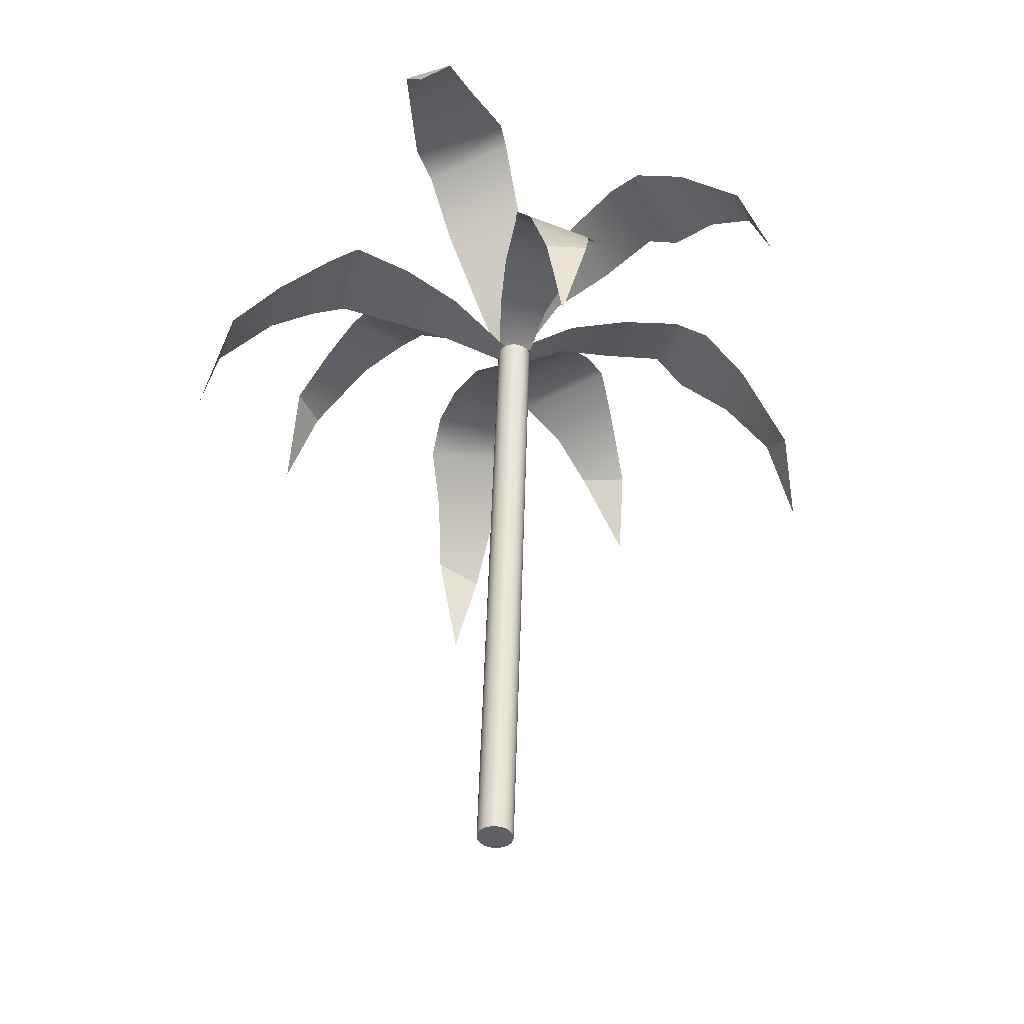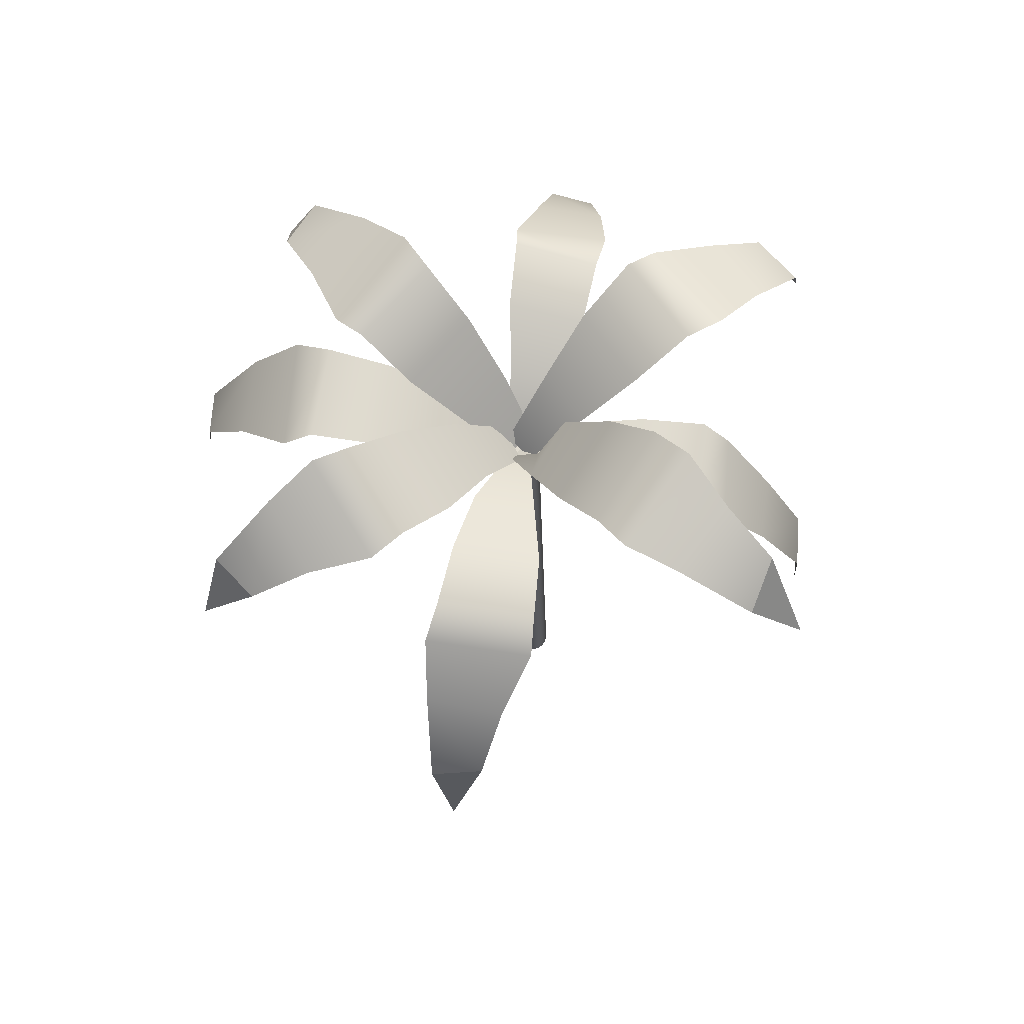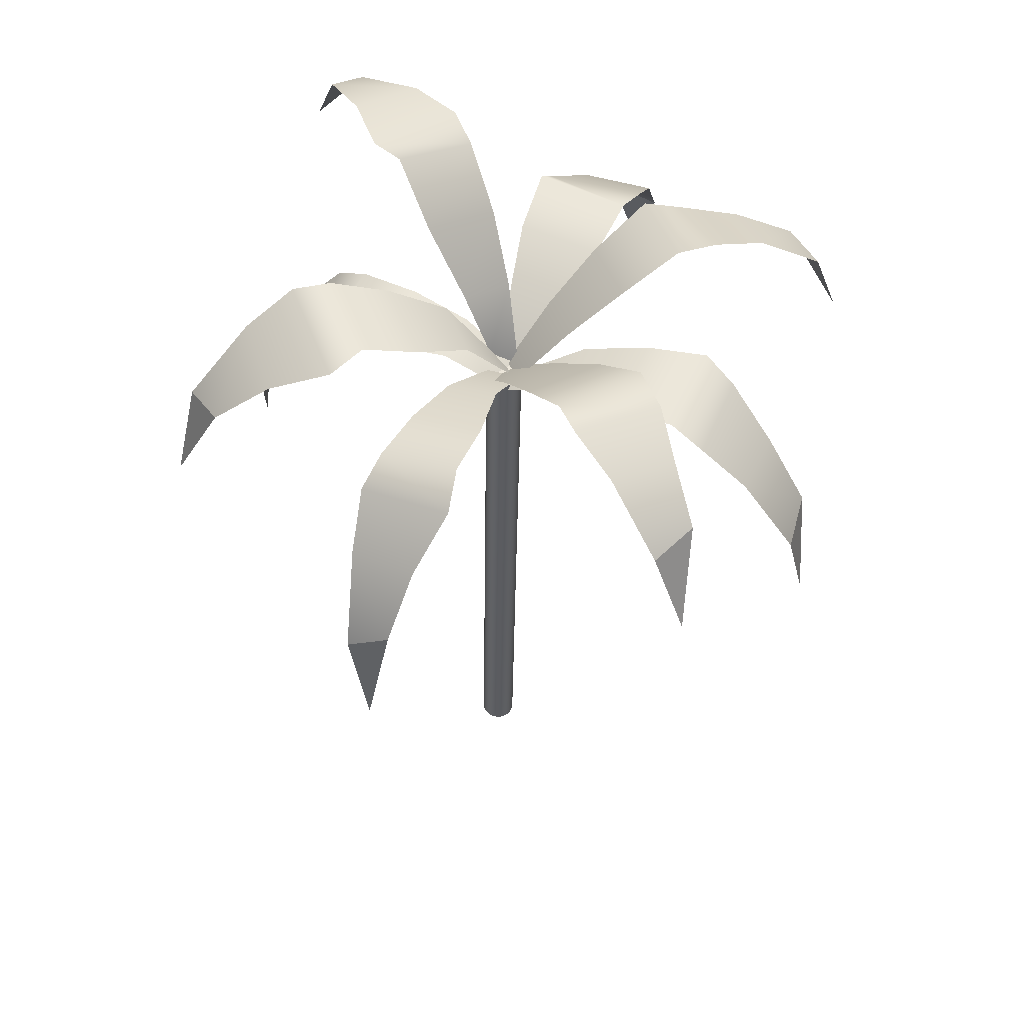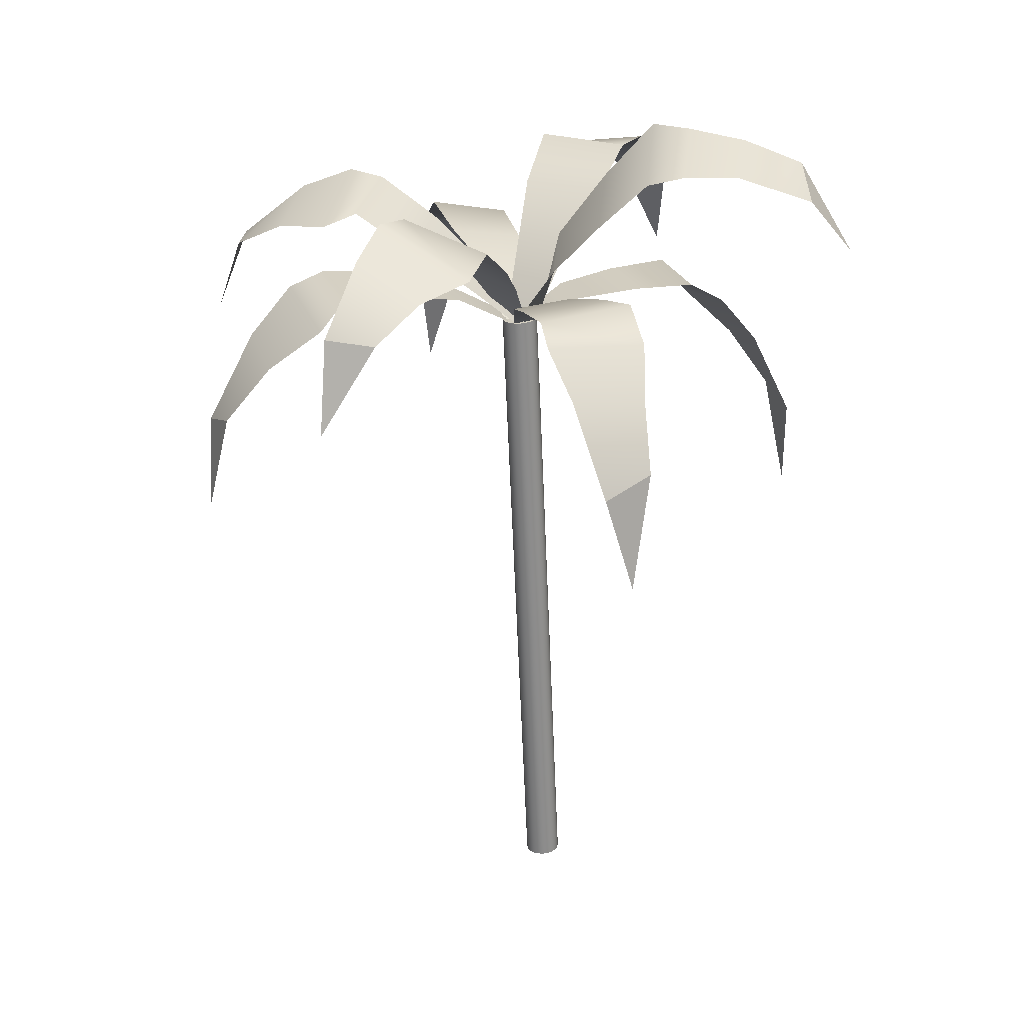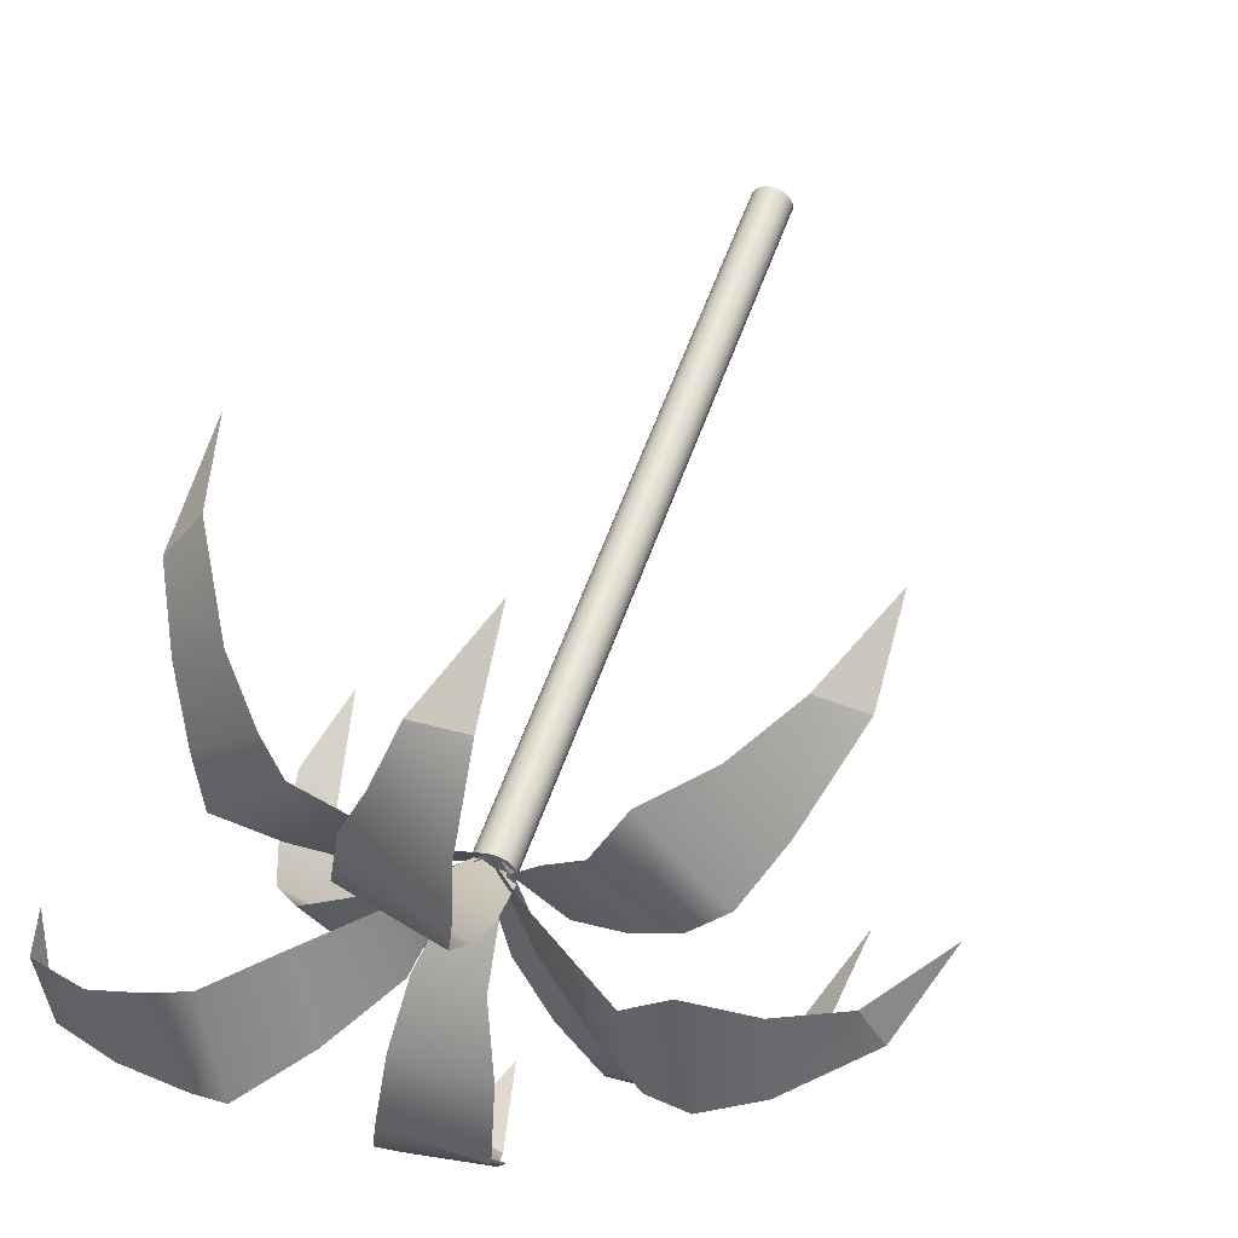
<metadata>
{"format":"obj","ext":"obj","renderer":"f3d","projection":"perspective","resolution":1024,"background":"white","views":[{"elev":-40.1,"azim":124.1,"up":"+Y"},{"elev":72.6,"azim":56.8,"up":"+Y"},{"elev":52.2,"azim":-108.4,"up":"+Y"},{"elev":27.8,"azim":28.1,"up":"+Y"},{"elev":55.0,"azim":-158.5,"up":"+Z"}]}
</metadata>
<code>
v -301.7 202 -6.801
v -300.3 207.1 -6.617
v -298.5 209.7 -7.76
v -296.2 211.6 -8.868
v -295.4 213.2 -9.969
v -293.6 212.6 -12.23
v -292.2 211.9 -14.81
v -290.9 210 -17.64
v -302.2 206.2 -7.909
v -301 210.1 -10.07
v -299.9 212.1 -11.89
v -298.6 212.8 -12.92
v -296.5 212.5 -14.9
v -294.2 211.8 -16.69
v -291.9 210.1 -18.56
v -280.1 199.2 -28.19
v -281.6 204.3 -28.71
v -283.4 207.2 -27.76
v -285.6 209.4 -26.76
v -286.4 211.2 -25.81
v -288.2 211.2 -23.55
v -289.7 211 -20.98
v -290.8 210 -19.32
v -279.9 203.6 -27.53
v -281.1 207.9 -25.76
v -282.3 210.4 -24.16
v -283.6 211.3 -23.18
v -285.7 211.4 -21.18
v -287.9 211.1 -19.32
v -290.4 209.9 -17.54
v -278.8 203.5 -6.777
v -278.9 208.5 -8.464
v -280.1 210.9 -10.4
v -281.3 212.6 -12.75
v -282.5 214 -13.66
v -284.7 213.1 -15.41
v -287.3 212.1 -16.81
v -289.8 210 -18.29
v -280.1 207.7 -6.552
v -282.5 211.3 -7.921
v -284.4 213.1 -9.128
v -285.4 213.7 -10.47
v -287.4 213 -12.53
v -289.1 212 -14.79
v -290.5 210 -17.51
v -301.9 201.7 -28.71
v -301.8 206.9 -27.57
v -300.6 209.6 -25.92
v -299.3 211.7 -23.81
v -298.2 213.2 -23.02
v -296 212.6 -21.19
v -293.5 211.8 -19.65
v -291.2 209.9 -17.76
v -300.7 205.8 -29.22
v -298.5 209.5 -28.13
v -296.6 211.5 -27.06
v -295.6 212.3 -25.8
v -293.6 211.9 -23.72
v -291.8 211.3 -21.41
v -290.4 210.1 -19.05
v -275.4 214.7 -22.96
v -278.1 218.7 -22.78
v -280.8 219.5 -22.31
v -283.6 219.6 -22.24
v -285.2 219.8 -21.51
v -287.3 217.1 -20.84
v -289.3 214.2 -19.78
v -289.7 210.4 -18.7
v -276.8 217.5 -20.95
v -279.7 218.8 -19.09
v -281.9 218.8 -17.84
v -283.6 218.2 -17.6
v -285.9 215.8 -17.27
v -288.3 213.2 -17.28
v -290.5 210 -17.55
v -306.5 208.7 -15.2
v -304.3 212.8 -14.13
v -301.7 214.2 -14.03
v -298.9 214.8 -13.68
v -297.3 215.6 -14.1
v -294.9 213.8 -15.04
v -292.5 211.8 -16.44
v -290.5 209.9 -17.62
v -305.3 212.6 -16.25
v -302.4 215.1 -17.32
v -300.1 216.1 -18.19
v -298.4 216 -18.32
v -295.8 214.2 -18.85
v -293.2 212.1 -19.11
v -290.9 209.9 -19.16
v -290.6 208.8 -34.3
v -292 213.3 -32.51
v -292.5 215 -30.01
v -293.4 215.9 -27.35
v -293.2 216.8 -25.75
v -292.8 215.2 -23.09
v -291.8 213.5 -20.48
v -291.2 210.1 -18.03
v -289.7 212.8 -33.09
v -289.2 215.6 -30.11
v -288.7 216.8 -27.74
v -288.9 216.8 -26.01
v -288.8 215.4 -23.31
v -289.1 213.5 -20.64
v -289.8 210 -18.28
v -291.8 210.3 -1.731
v -290 214.1 -3.689
v -289.3 215.3 -6.233
v -288.2 215.7 -8.879
v -288.2 216.4 -10.54
v -288.6 214.5 -13.11
v -289.5 212.6 -15.66
v -290.1 209.9 -17.96
v -292.3 214.2 -3.237
v -292.6 216.7 -6.406
v -292.8 217.6 -8.858
v -292.5 217.3 -10.56
v -292.5 215.5 -13.17
v -292.2 213.2 -15.69
v -291.7 210.5 -18.01
v -288.8 178.6 -19.06
v -289.1 178.6 -19.14
v -289.3 178.6 -19.13
v -289.6 178.5 -19.04
v -289.8 178.5 -18.87
v -289.9 178.5 -18.65
v -290 178.5 -18.4
v -290 178.5 -18.13
v -289.9 178.5 -17.88
v -289.7 178.5 -17.68
v -289.5 178.5 -17.53
v -289.3 178.6 -17.46
v -289 178.6 -17.47
v -288.8 178.6 -17.56
v -288.5 178.6 -17.72
v -288.4 178.6 -17.94
v -288.3 178.6 -18.2
v -288.3 178.6 -18.46
v -288.4 178.6 -18.71
v -288.6 178.6 -18.92
v -290.3 210 -19.1
v -290.6 210 -19.17
v -290.8 209.9 -19.16
v -291.1 209.9 -19.07
v -291.3 209.9 -18.91
v -291.4 209.9 -18.69
v -291.5 209.9 -18.43
v -291.5 209.9 -18.17
v -291.4 209.9 -17.92
v -291.2 209.9 -17.71
v -291 209.9 -17.56
v -290.8 210 -17.49
v -290.5 210 -17.5
v -290.3 210 -17.59
v -290.1 210 -17.76
v -289.9 210 -17.98
v -289.8 210 -18.23
v -289.8 210 -18.5
v -289.9 210 -18.74
v -290.1 210 -18.95
v -289.2 178.6 -18.3
v -290.7 210 -18.33
v -301.7 202 -6.801
v -300.3 207.1 -6.617
v -298.5 209.7 -7.76
v -296.2 211.6 -8.868
v -295.4 213.2 -9.969
v -293.6 212.6 -12.23
v -292.2 211.9 -14.81
v -290.9 210 -17.64
v -302.2 206.2 -7.909
v -301 210.1 -10.07
v -299.9 212.1 -11.89
v -298.6 212.8 -12.92
v -296.5 212.5 -14.9
v -294.2 211.8 -16.69
v -291.9 210.1 -18.56
v -280.1 199.2 -28.19
v -281.6 204.3 -28.71
v -283.4 207.2 -27.76
v -285.6 209.4 -26.76
v -286.4 211.2 -25.81
v -288.2 211.2 -23.55
v -289.7 211 -20.98
v -290.8 210 -19.32
v -279.9 203.6 -27.53
v -281.1 207.9 -25.76
v -282.3 210.4 -24.16
v -283.6 211.3 -23.18
v -285.7 211.4 -21.18
v -287.9 211.1 -19.32
v -290.4 209.9 -17.54
v -278.8 203.5 -6.777
v -278.9 208.5 -8.464
v -280.1 210.9 -10.4
v -281.3 212.6 -12.75
v -282.5 214 -13.66
v -284.7 213.1 -15.41
v -287.3 212.1 -16.81
v -289.8 210 -18.29
v -280.1 207.7 -6.552
v -282.5 211.3 -7.921
v -284.4 213.1 -9.128
v -285.4 213.7 -10.47
v -287.4 213 -12.53
v -289.1 212 -14.79
v -290.5 210 -17.51
v -301.9 201.7 -28.71
v -301.8 206.9 -27.57
v -300.6 209.6 -25.92
v -299.3 211.7 -23.81
v -298.2 213.2 -23.02
v -296 212.6 -21.19
v -293.5 211.8 -19.65
v -291.2 209.9 -17.76
v -300.7 205.8 -29.22
v -298.5 209.5 -28.13
v -296.6 211.5 -27.06
v -295.6 212.3 -25.8
v -293.6 211.9 -23.72
v -291.8 211.3 -21.41
v -290.4 210.1 -19.05
v -275.4 214.7 -22.96
v -278.1 218.7 -22.78
v -280.8 219.5 -22.31
v -283.6 219.6 -22.24
v -285.2 219.8 -21.51
v -287.3 217.1 -20.84
v -289.3 214.2 -19.78
v -289.7 210.4 -18.7
v -276.8 217.5 -20.95
v -279.7 218.8 -19.09
v -281.9 218.8 -17.84
v -283.6 218.2 -17.6
v -285.9 215.8 -17.27
v -288.3 213.2 -17.28
v -290.5 210 -17.55
v -306.5 208.7 -15.2
v -304.3 212.8 -14.13
v -301.7 214.2 -14.03
v -298.9 214.8 -13.68
v -297.3 215.6 -14.1
v -294.9 213.8 -15.04
v -292.5 211.8 -16.44
v -290.5 209.9 -17.62
v -305.3 212.6 -16.25
v -302.4 215.1 -17.32
v -300.1 216.1 -18.19
v -298.4 216 -18.32
v -295.8 214.2 -18.85
v -293.2 212.1 -19.11
v -290.9 209.9 -19.16
v -290.6 208.8 -34.3
v -292 213.3 -32.51
v -292.5 215 -30.01
v -293.4 215.9 -27.35
v -293.2 216.8 -25.75
v -292.8 215.2 -23.09
v -291.8 213.5 -20.48
v -291.2 210.1 -18.03
v -289.7 212.8 -33.09
v -289.2 215.6 -30.11
v -288.7 216.8 -27.74
v -288.9 216.8 -26.01
v -288.8 215.4 -23.31
v -289.1 213.5 -20.64
v -289.8 210 -18.28
v -291.8 210.3 -1.731
v -290 214.1 -3.689
v -289.3 215.3 -6.233
v -288.2 215.7 -8.879
v -288.2 216.4 -10.54
v -288.6 214.5 -13.11
v -289.5 212.6 -15.66
v -290.1 209.9 -17.96
v -292.3 214.2 -3.237
v -292.6 216.7 -6.406
v -292.8 217.6 -8.858
v -292.5 217.3 -10.56
v -292.5 215.5 -13.17
v -292.2 213.2 -15.69
v -291.7 210.5 -18.01
v -288.8 178.6 -19.06
v -289.1 178.6 -19.14
v -289.3 178.6 -19.13
v -289.6 178.5 -19.04
v -289.8 178.5 -18.87
v -289.9 178.5 -18.65
v -290 178.5 -18.4
v -290 178.5 -18.13
v -289.9 178.5 -17.88
v -289.7 178.5 -17.68
v -289.5 178.5 -17.53
v -289.3 178.6 -17.46
v -289 178.6 -17.47
v -288.8 178.6 -17.56
v -288.5 178.6 -17.72
v -288.4 178.6 -17.94
v -288.3 178.6 -18.2
v -288.3 178.6 -18.46
v -288.4 178.6 -18.71
v -288.6 178.6 -18.92
v -290.3 210 -19.1
v -290.6 210 -19.17
v -290.8 209.9 -19.16
v -291.1 209.9 -19.07
v -291.3 209.9 -18.91
v -291.4 209.9 -18.69
v -291.5 209.9 -18.43
v -291.5 209.9 -18.17
v -291.4 209.9 -17.92
v -291.2 209.9 -17.71
v -291 209.9 -17.56
v -290.8 210 -17.49
v -290.5 210 -17.5
v -290.3 210 -17.59
v -290.1 210 -17.76
v -289.9 210 -17.98
v -289.8 210 -18.23
v -289.8 210 -18.5
v -289.9 210 -18.74
v -290.1 210 -18.95
v -289.2 178.6 -18.3
v -290.7 210 -18.33
f 1 2 9
f 3 10 2
f 2 10 9
f 4 11 3
f 3 11 10
f 5 12 4
f 4 12 11
f 5 6 12
f 12 6 13
f 6 7 13
f 13 7 14
f 7 8 14
f 14 8 15
f 16 17 24
f 18 25 17
f 17 25 24
f 19 26 18
f 18 26 25
f 20 27 19
f 19 27 26
f 20 21 27
f 27 21 28
f 21 22 28
f 28 22 29
f 22 23 29
f 29 23 30
f 31 32 39
f 33 40 32
f 32 40 39
f 34 41 33
f 33 41 40
f 35 42 34
f 34 42 41
f 35 36 42
f 42 36 43
f 36 37 43
f 43 37 44
f 38 45 37
f 37 45 44
f 46 47 54
f 48 55 47
f 47 55 54
f 49 56 48
f 48 56 55
f 50 57 49
f 49 57 56
f 50 51 57
f 57 51 58
f 51 52 58
f 58 52 59
f 53 60 52
f 52 60 59
f 61 62 69
f 63 70 62
f 62 70 69
f 64 71 63
f 63 71 70
f 65 72 64
f 64 72 71
f 65 66 72
f 72 66 73
f 66 67 73
f 73 67 74
f 67 68 74
f 74 68 75
f 76 77 84
f 78 85 77
f 77 85 84
f 79 86 78
f 78 86 85
f 80 87 79
f 79 87 86
f 80 81 87
f 87 81 88
f 81 82 88
f 88 82 89
f 82 83 89
f 89 83 90
f 91 92 99
f 93 100 92
f 92 100 99
f 94 101 93
f 93 101 100
f 95 102 94
f 94 102 101
f 95 96 102
f 102 96 103
f 96 97 103
f 103 97 104
f 98 105 97
f 97 105 104
f 106 107 114
f 108 115 107
f 107 115 114
f 109 116 108
f 108 116 115
f 110 117 109
f 109 117 116
f 110 111 117
f 117 111 118
f 111 112 118
f 118 112 119
f 113 120 112
f 112 120 119
f 121 122 141
f 141 122 142
f 122 123 142
f 142 123 143
f 123 124 143
f 143 124 144
f 124 125 144
f 144 125 145
f 125 126 145
f 145 126 146
f 126 127 146
f 146 127 147
f 127 128 147
f 147 128 148
f 128 129 148
f 148 129 149
f 129 130 149
f 149 130 150
f 130 131 150
f 150 131 151
f 131 132 151
f 151 132 152
f 132 133 152
f 152 133 153
f 133 134 153
f 153 134 154
f 134 135 154
f 154 135 155
f 135 136 155
f 155 136 156
f 136 137 156
f 156 137 157
f 137 138 157
f 157 138 158
f 138 139 158
f 158 139 159
f 139 140 159
f 159 140 160
f 140 121 160
f 160 121 141
f 122 121 161
f 123 122 161
f 124 123 161
f 125 124 161
f 126 125 161
f 127 126 161
f 128 127 161
f 129 128 161
f 130 129 161
f 131 130 161
f 132 131 161
f 133 132 161
f 134 133 161
f 135 134 161
f 136 135 161
f 137 136 161
f 138 137 161
f 139 138 161
f 140 139 161
f 121 140 161
f 141 142 162
f 142 143 162
f 143 144 162
f 144 145 162
f 145 146 162
f 146 147 162
f 147 148 162
f 148 149 162
f 149 150 162
f 150 151 162
f 151 152 162
f 152 153 162
f 153 154 162
f 154 155 162
f 155 156 162
f 156 157 162
f 157 158 162
f 158 159 162
f 159 160 162
f 160 141 162
f 163 164 171
f 165 172 164
f 164 172 171
f 166 173 165
f 165 173 172
f 167 174 166
f 166 174 173
f 167 168 174
f 174 168 175
f 168 169 175
f 175 169 176
f 169 170 176
f 176 170 177
f 178 179 186
f 180 187 179
f 179 187 186
f 181 188 180
f 180 188 187
f 182 189 181
f 181 189 188
f 182 183 189
f 189 183 190
f 183 184 190
f 190 184 191
f 184 185 191
f 191 185 192
f 193 194 201
f 195 202 194
f 194 202 201
f 196 203 195
f 195 203 202
f 197 204 196
f 196 204 203
f 197 198 204
f 204 198 205
f 198 199 205
f 205 199 206
f 200 207 199
f 199 207 206
f 208 209 216
f 210 217 209
f 209 217 216
f 211 218 210
f 210 218 217
f 212 219 211
f 211 219 218
f 212 213 219
f 219 213 220
f 213 214 220
f 220 214 221
f 215 222 214
f 214 222 221
f 223 224 231
f 225 232 224
f 224 232 231
f 226 233 225
f 225 233 232
f 227 234 226
f 226 234 233
f 227 228 234
f 234 228 235
f 228 229 235
f 235 229 236
f 229 230 236
f 236 230 237
f 238 239 246
f 240 247 239
f 239 247 246
f 241 248 240
f 240 248 247
f 242 249 241
f 241 249 248
f 242 243 249
f 249 243 250
f 243 244 250
f 250 244 251
f 244 245 251
f 251 245 252
f 253 254 261
f 255 262 254
f 254 262 261
f 256 263 255
f 255 263 262
f 257 264 256
f 256 264 263
f 257 258 264
f 264 258 265
f 258 259 265
f 265 259 266
f 260 267 259
f 259 267 266
f 268 269 276
f 270 277 269
f 269 277 276
f 271 278 270
f 270 278 277
f 272 279 271
f 271 279 278
f 272 273 279
f 279 273 280
f 273 274 280
f 280 274 281
f 275 282 274
f 274 282 281
f 283 284 303
f 303 284 304
f 284 285 304
f 304 285 305
f 285 286 305
f 305 286 306
f 286 287 306
f 306 287 307
f 287 288 307
f 307 288 308
f 288 289 308
f 308 289 309
f 289 290 309
f 309 290 310
f 290 291 310
f 310 291 311
f 291 292 311
f 311 292 312
f 292 293 312
f 312 293 313
f 293 294 313
f 313 294 314
f 294 295 314
f 314 295 315
f 295 296 315
f 315 296 316
f 296 297 316
f 316 297 317
f 297 298 317
f 317 298 318
f 298 299 318
f 318 299 319
f 299 300 319
f 319 300 320
f 300 301 320
f 320 301 321
f 301 302 321
f 321 302 322
f 302 283 322
f 322 283 303
f 284 283 323
f 285 284 323
f 286 285 323
f 287 286 323
f 288 287 323
f 289 288 323
f 290 289 323
f 291 290 323
f 292 291 323
f 293 292 323
f 294 293 323
f 295 294 323
f 296 295 323
f 297 296 323
f 298 297 323
f 299 298 323
f 300 299 323
f 301 300 323
f 302 301 323
f 283 302 323
f 303 304 324
f 304 305 324
f 305 306 324
f 306 307 324
f 307 308 324
f 308 309 324
f 309 310 324
f 310 311 324
f 311 312 324
f 312 313 324
f 313 314 324
f 314 315 324
f 315 316 324
f 316 317 324
f 317 318 324
f 318 319 324
f 319 320 324
f 320 321 324
f 321 322 324
f 322 303 324

</code>
